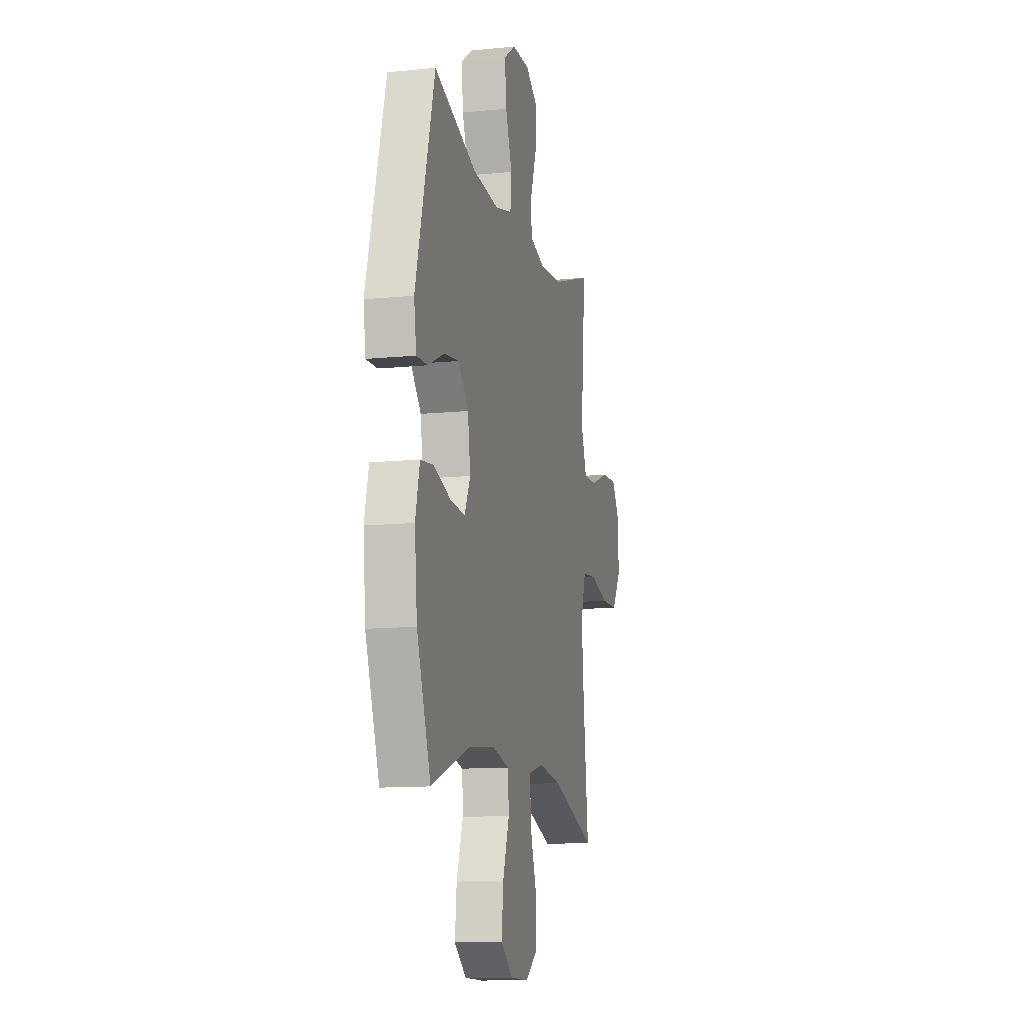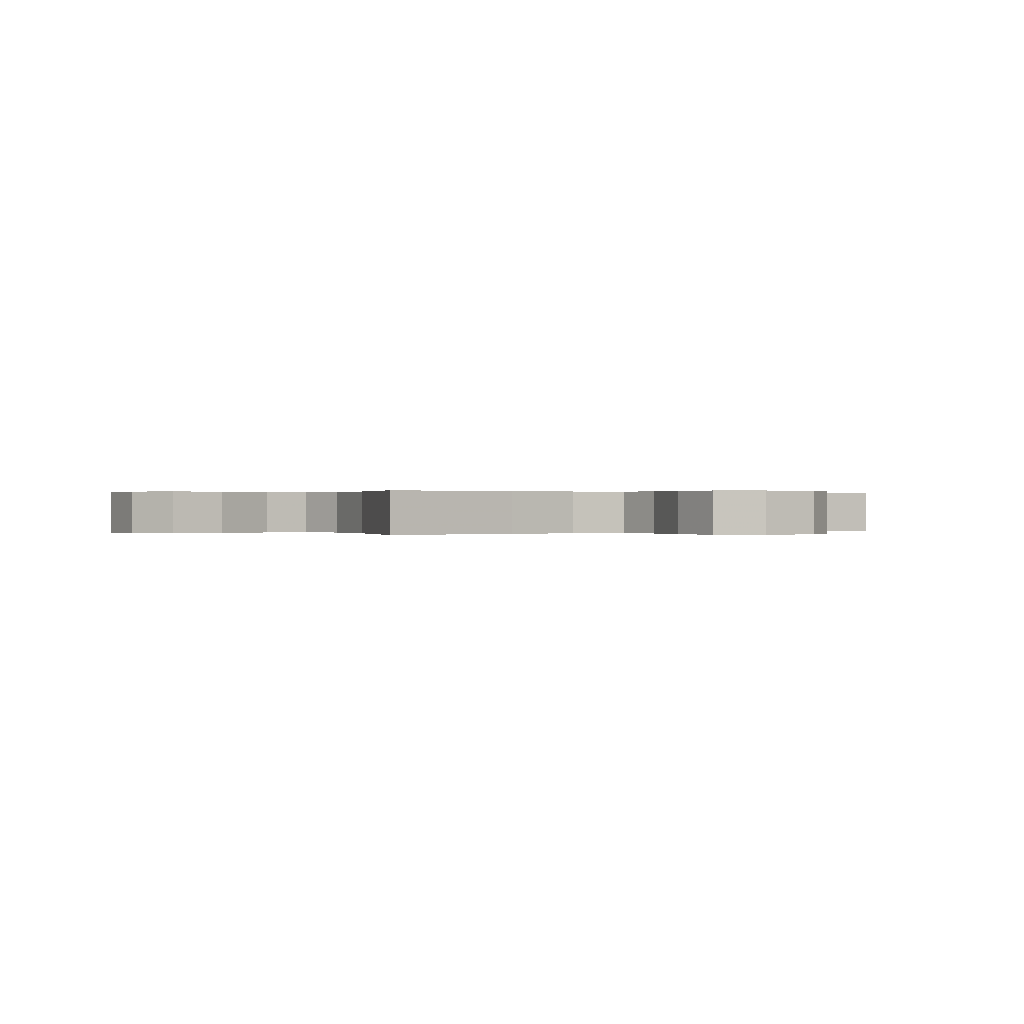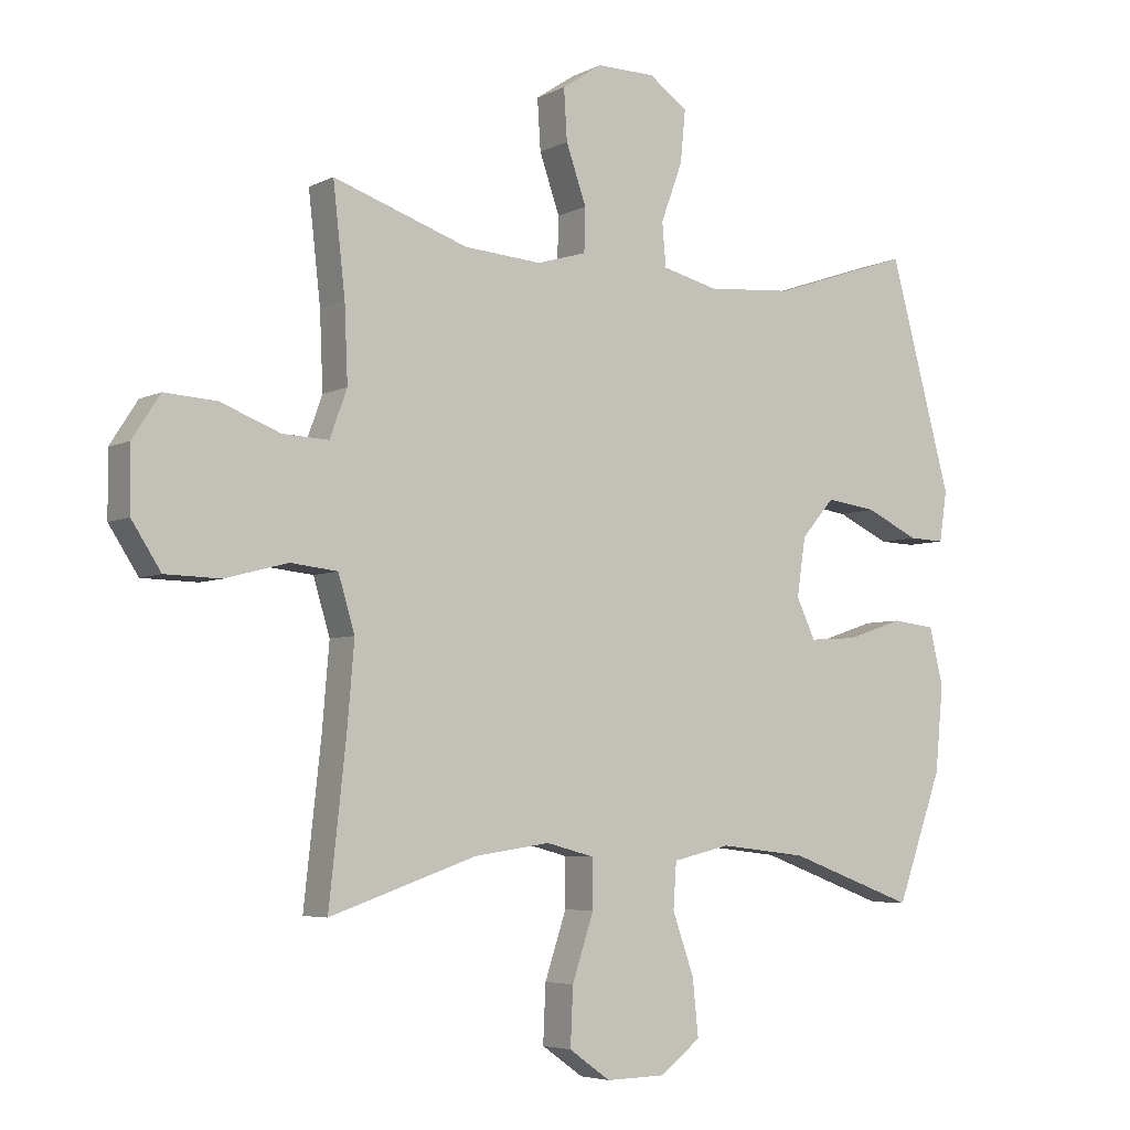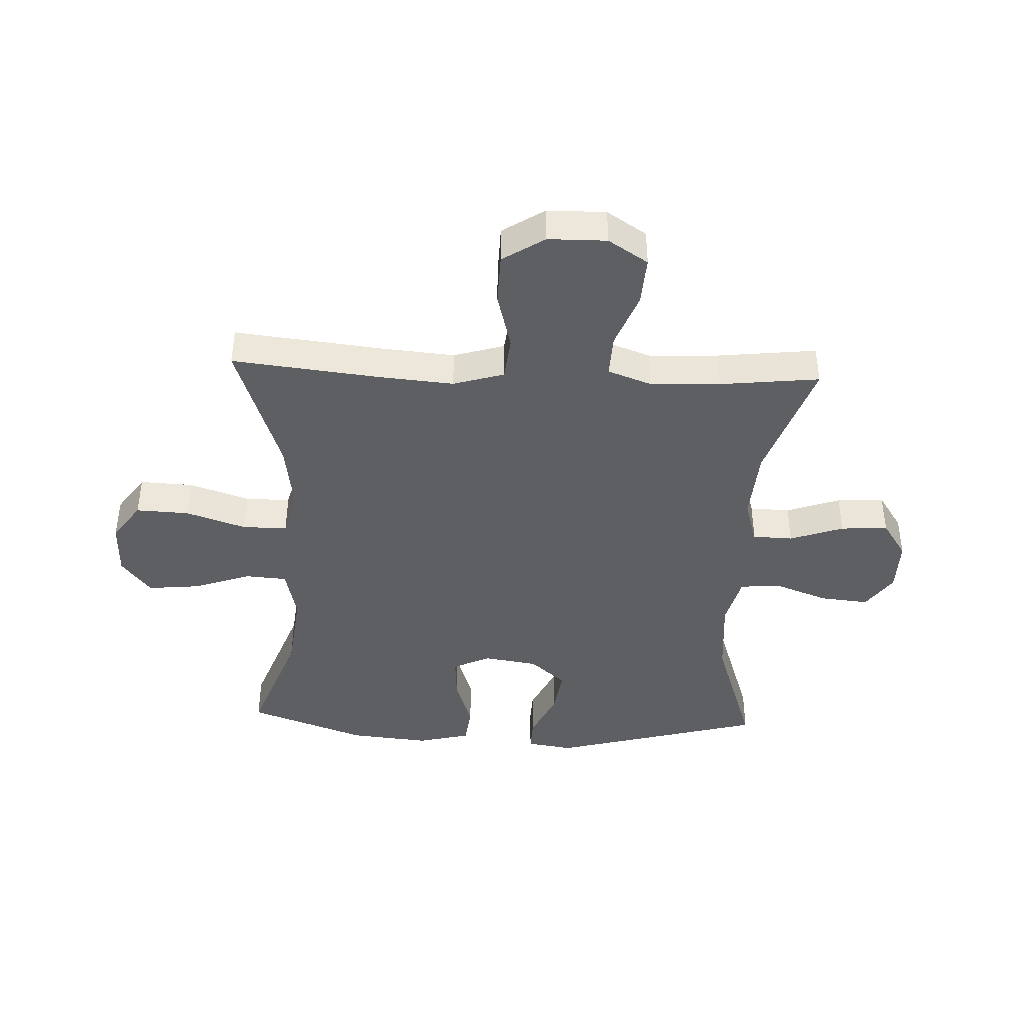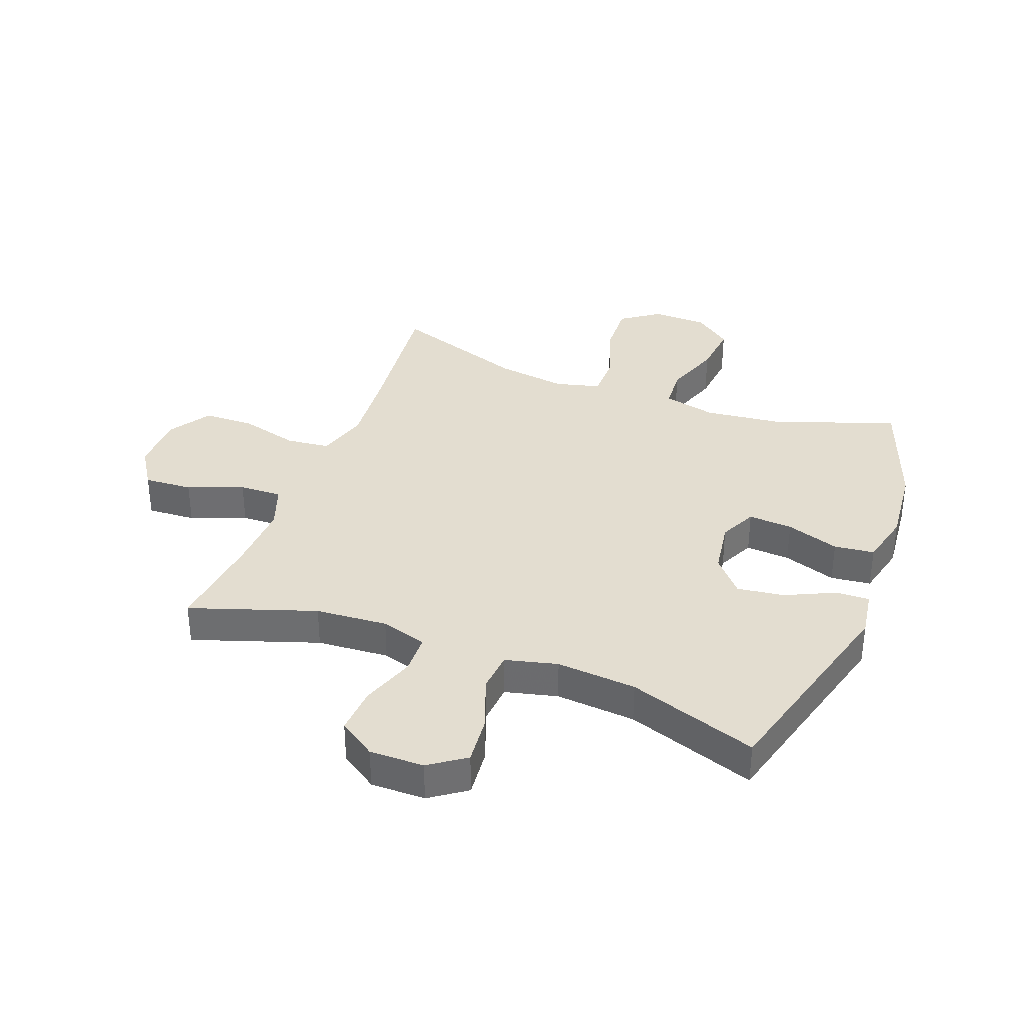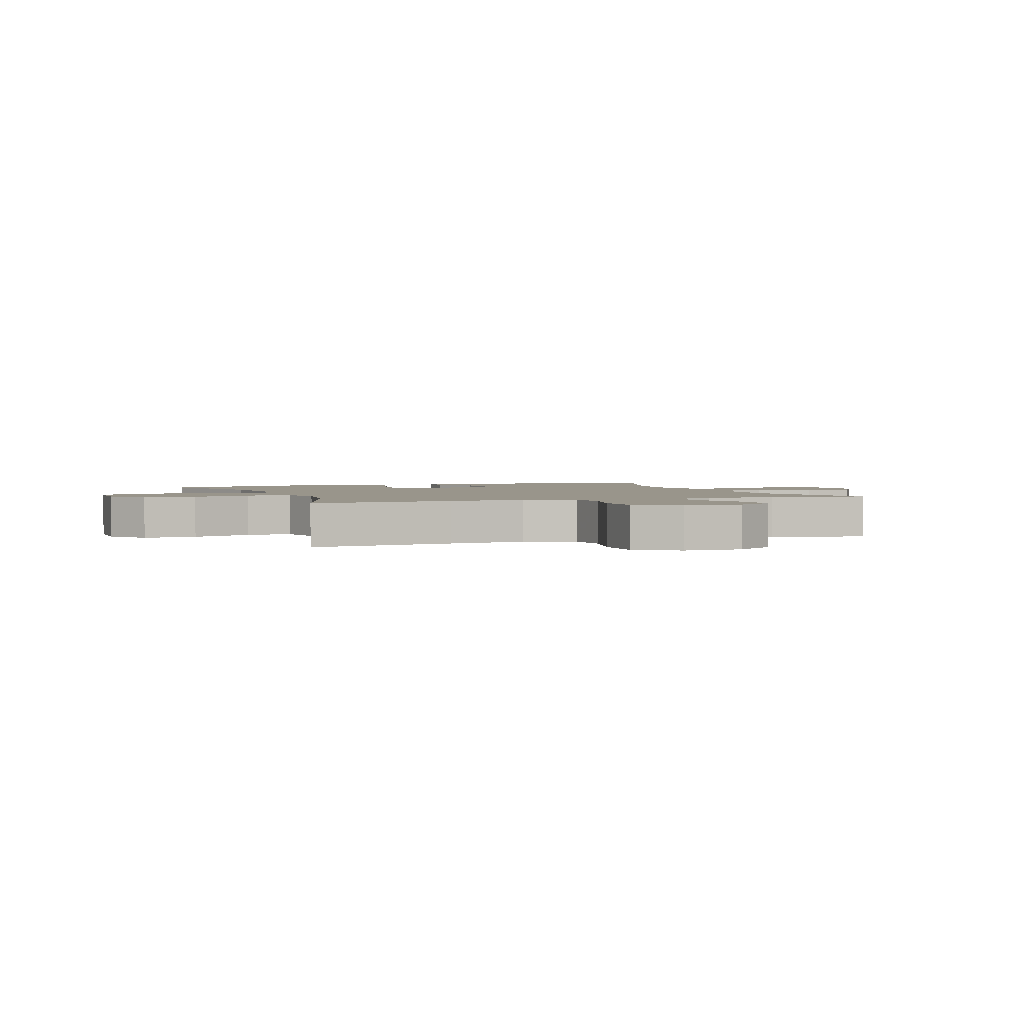
<metadata>
{"format":"obj","ext":"obj","renderer":"f3d","projection":"perspective","resolution":1024,"background":"white","views":[{"elev":-12.0,"azim":103.6,"up":"+Z"},{"elev":0.1,"azim":-123.3,"up":"+Y"},{"elev":-5.1,"azim":-33.7,"up":"+Z"},{"elev":-41.7,"azim":-92.5,"up":"+Y"},{"elev":35.6,"azim":20.8,"up":"+Y"},{"elev":2.2,"azim":-110.5,"up":"+Y"}]}
</metadata>
<code>
v -0.5 0.07 0.5
v -0.288 0.07 0.428
v -0.166 0.07 0.419
v -0.088 0.07 0.442
v -0.086 0.07 0.51
v -0.118 0.07 0.601
v -0.123 0.07 0.681
v -0.06 0.07 0.723
v 0.032 0.07 0.722
v 0.093 0.07 0.679
v 0.085 0.07 0.597
v 0.051 0.07 0.505
v 0.057 0.07 0.437
v 0.145 0.07 0.415
v 0.281 0.07 0.426
v 0.5 0.07 0.5
v 0.598 0.07 0.14
v 0.586 0.07 0.061
v 0.529 0.07 0.063
v 0.446 0.07 0.102
v 0.366 0.07 0.113
v 0.314 0.07 0.053
v 0.3 0.07 -0.039
v 0.33 0.07 -0.102
v 0.405 0.07 -0.097
v 0.495 0.07 -0.067
v 0.563 0.07 -0.075
v 0.585 0.07 -0.165
v 0.572 0.07 -0.3
v 0.5 0.07 -0.5
v 0.3 0.07 -0.426
v 0.162 0.07 -0.41
v 0.072 0.07 -0.431
v 0.067 0.07 -0.502
v 0.101 0.07 -0.599
v 0.11 0.07 -0.687
v 0.047 0.07 -0.736
v -0.047 0.07 -0.738
v -0.112 0.07 -0.692
v -0.108 0.07 -0.602
v -0.074 0.07 -0.5
v -0.074 0.07 -0.424
v -0.15 0.07 -0.404
v -0.269 0.07 -0.421
v -0.5 0.07 -0.5
v -0.473 0.07 -0.254
v -0.462 0.07 -0.124
v -0.488 0.07 -0.038
v -0.562 0.07 -0.03
v -0.66 0.07 -0.056
v -0.747 0.07 -0.054
v -0.793 0.07 0.017
v -0.794 0.07 0.116
v -0.751 0.07 0.183
v -0.669 0.07 0.178
v -0.575 0.07 0.142
v -0.503 0.07 0.139
v -0.476 0.07 0.213
v -0.481 0.07 0.331
v -0.5 0 0.5
v -0.288 0 0.428
v -0.166 0 0.419
v -0.088 0 0.442
v -0.086 0 0.51
v -0.118 0 0.601
v -0.123 0 0.681
v -0.06 0 0.723
v 0.032 0 0.722
v 0.093 0 0.679
v 0.085 0 0.597
v 0.051 0 0.505
v 0.057 0 0.437
v 0.145 0 0.415
v 0.281 0 0.426
v 0.5 0 0.5
v 0.598 0 0.14
v 0.586 0 0.061
v 0.529 0 0.063
v 0.446 0 0.102
v 0.366 0 0.113
v 0.314 0 0.053
v 0.3 0 -0.039
v 0.33 0 -0.102
v 0.405 0 -0.097
v 0.495 0 -0.067
v 0.563 0 -0.075
v 0.585 0 -0.165
v 0.572 0 -0.3
v 0.5 0 -0.5
v 0.3 0 -0.426
v 0.162 0 -0.41
v 0.072 0 -0.431
v 0.067 0 -0.502
v 0.101 0 -0.599
v 0.11 0 -0.687
v 0.047 0 -0.736
v -0.047 0 -0.738
v -0.112 0 -0.692
v -0.108 0 -0.602
v -0.074 0 -0.5
v -0.074 0 -0.424
v -0.15 0 -0.404
v -0.269 0 -0.421
v -0.5 0 -0.5
v -0.473 0 -0.254
v -0.462 0 -0.124
v -0.488 0 -0.038
v -0.562 0 -0.03
v -0.66 0 -0.056
v -0.747 0 -0.054
v -0.793 0 0.017
v -0.794 0 0.116
v -0.751 0 0.183
v -0.669 0 0.178
v -0.575 0 0.142
v -0.503 0 0.139
v -0.476 0 0.213
v -0.481 0 0.331
f 53 54 55 56
f 53 56 57
f 52 53 57
f 49 50 51 52
f 48 49 52 57
f 47 48 57 58
f 44 45 46
f 43 44 46 47
f 42 43 47 58
f 38 39 40 41
f 38 41 42
f 37 38 42
f 34 35 36 37
f 33 34 37 42
f 32 33 42 58
f 28 29 30 31
f 25 26 27 28
f 24 25 28 31
f 23 24 31 32
f 17 18 19 20
f 15 16 17 20
f 14 15 20 21
f 13 14 21 22
f 9 10 11 12
f 7 8 9 12
f 5 6 7 12
f 4 5 12 13
f 3 4 13 22
f 59 1 2
f 23 32 58 59
f 22 23 59
f 2 3 22 59
f 115 114 113 112
f 116 115 112
f 116 112 111
f 111 110 109 108
f 116 111 108 107
f 117 116 107 106
f 105 104 103
f 106 105 103 102
f 117 106 102 101
f 100 99 98 97
f 101 100 97
f 101 97 96
f 96 95 94 93
f 101 96 93 92
f 117 101 92 91
f 90 89 88 87
f 87 86 85 84
f 90 87 84 83
f 91 90 83 82
f 79 78 77 76
f 79 76 75 74
f 80 79 74 73
f 81 80 73 72
f 71 70 69 68
f 71 68 67 66
f 71 66 65 64
f 72 71 64 63
f 81 72 63 62
f 61 60 118
f 118 117 91 82
f 118 82 81
f 118 81 62 61
f 1 60 61 2
f 2 61 62 3
f 3 62 63 4
f 4 63 64 5
f 5 64 65 6
f 6 65 66 7
f 7 66 67 8
f 8 67 68 9
f 9 68 69 10
f 10 69 70 11
f 11 70 71 12
f 12 71 72 13
f 13 72 73 14
f 14 73 74 15
f 15 74 75 16
f 16 75 76 17
f 17 76 77 18
f 18 77 78 19
f 19 78 79 20
f 20 79 80 21
f 21 80 81 22
f 22 81 82 23
f 23 82 83 24
f 24 83 84 25
f 25 84 85 26
f 26 85 86 27
f 27 86 87 28
f 28 87 88 29
f 29 88 89 30
f 30 89 90 31
f 31 90 91 32
f 32 91 92 33
f 33 92 93 34
f 34 93 94 35
f 35 94 95 36
f 36 95 96 37
f 37 96 97 38
f 38 97 98 39
f 39 98 99 40
f 40 99 100 41
f 41 100 101 42
f 42 101 102 43
f 43 102 103 44
f 44 103 104 45
f 45 104 105 46
f 46 105 106 47
f 47 106 107 48
f 48 107 108 49
f 49 108 109 50
f 50 109 110 51
f 51 110 111 52
f 52 111 112 53
f 53 112 113 54
f 54 113 114 55
f 55 114 115 56
f 56 115 116 57
f 57 116 117 58
f 58 117 118 59
f 59 118 60 1

</code>
